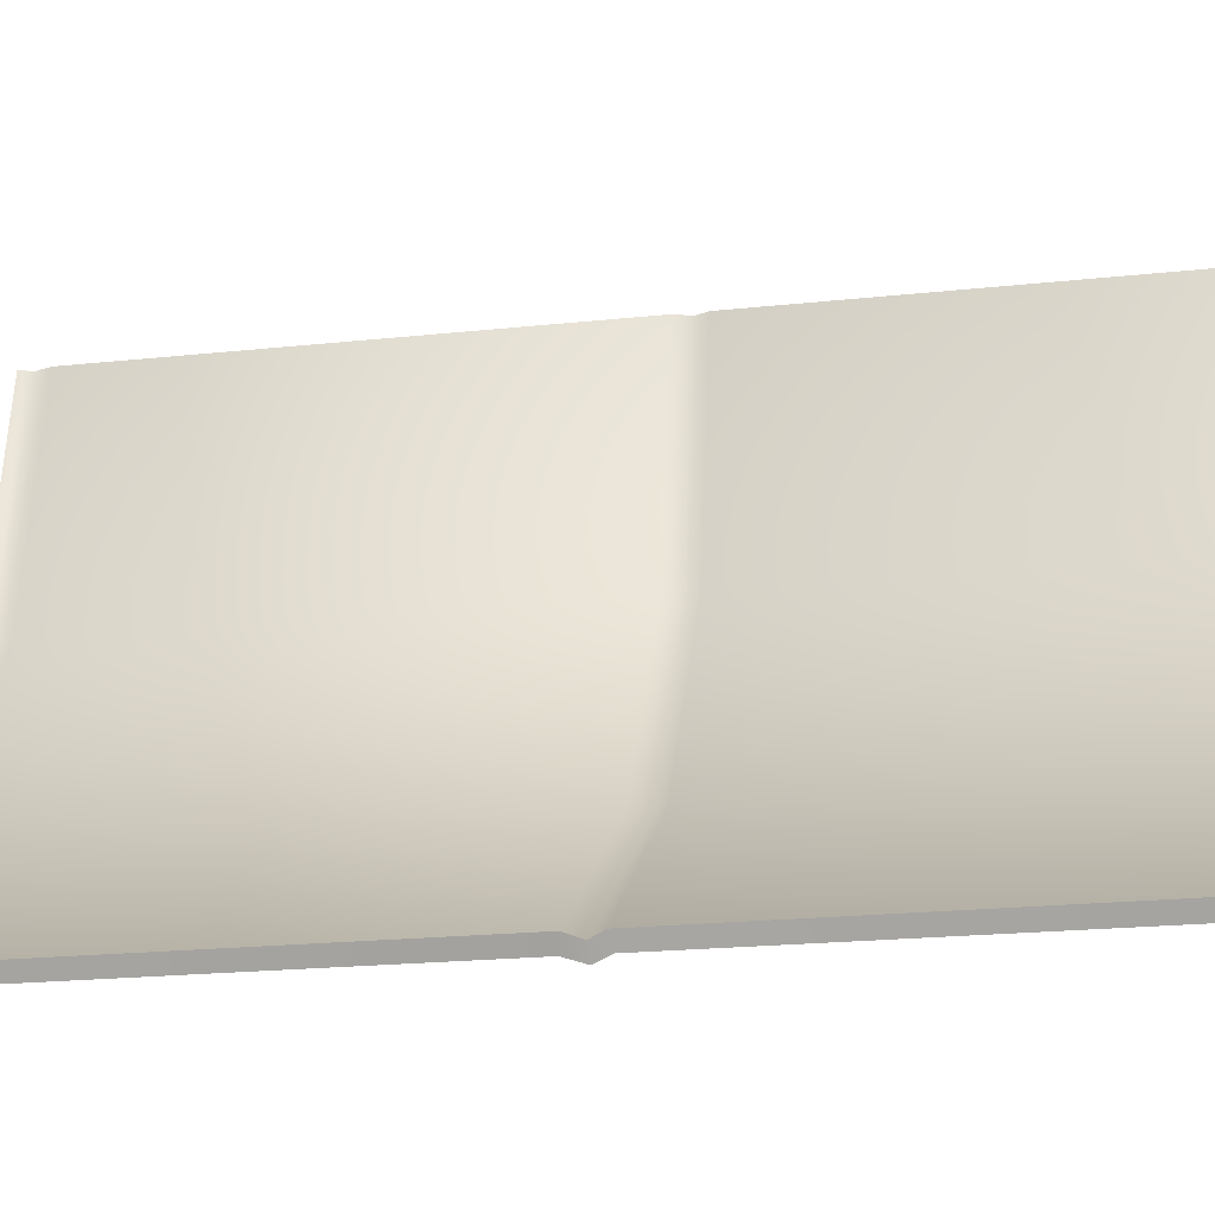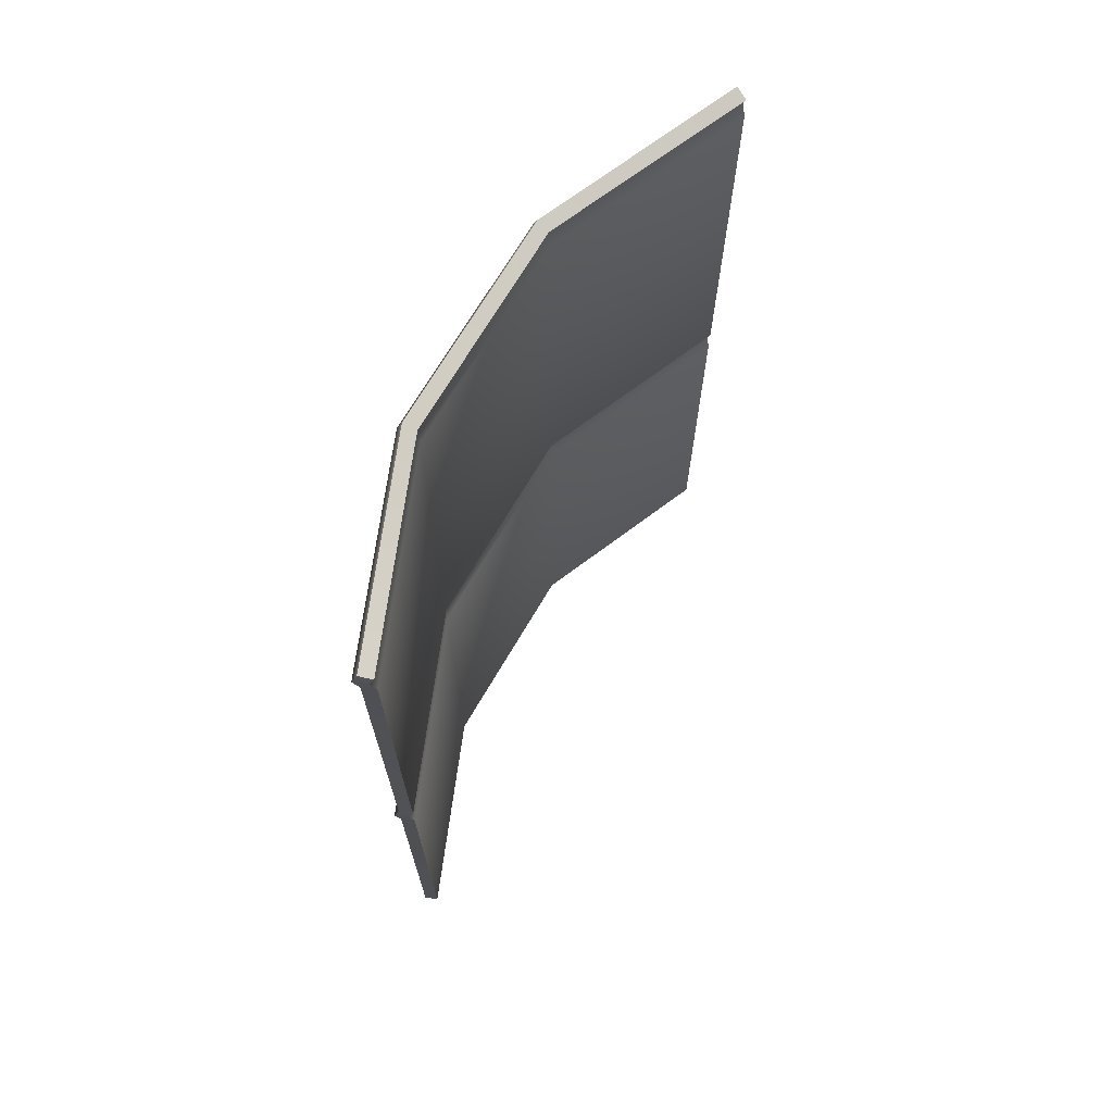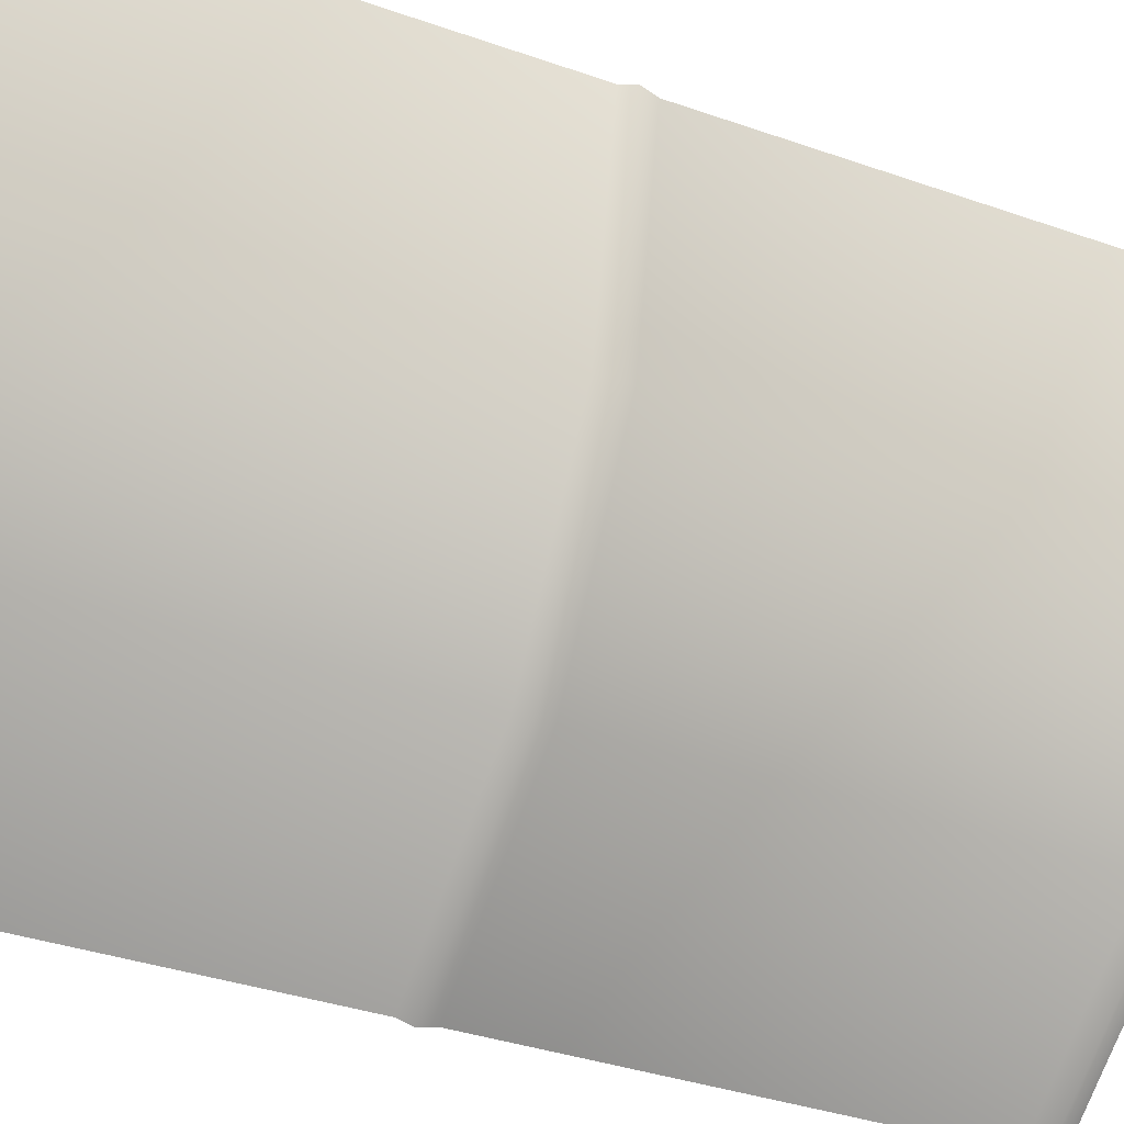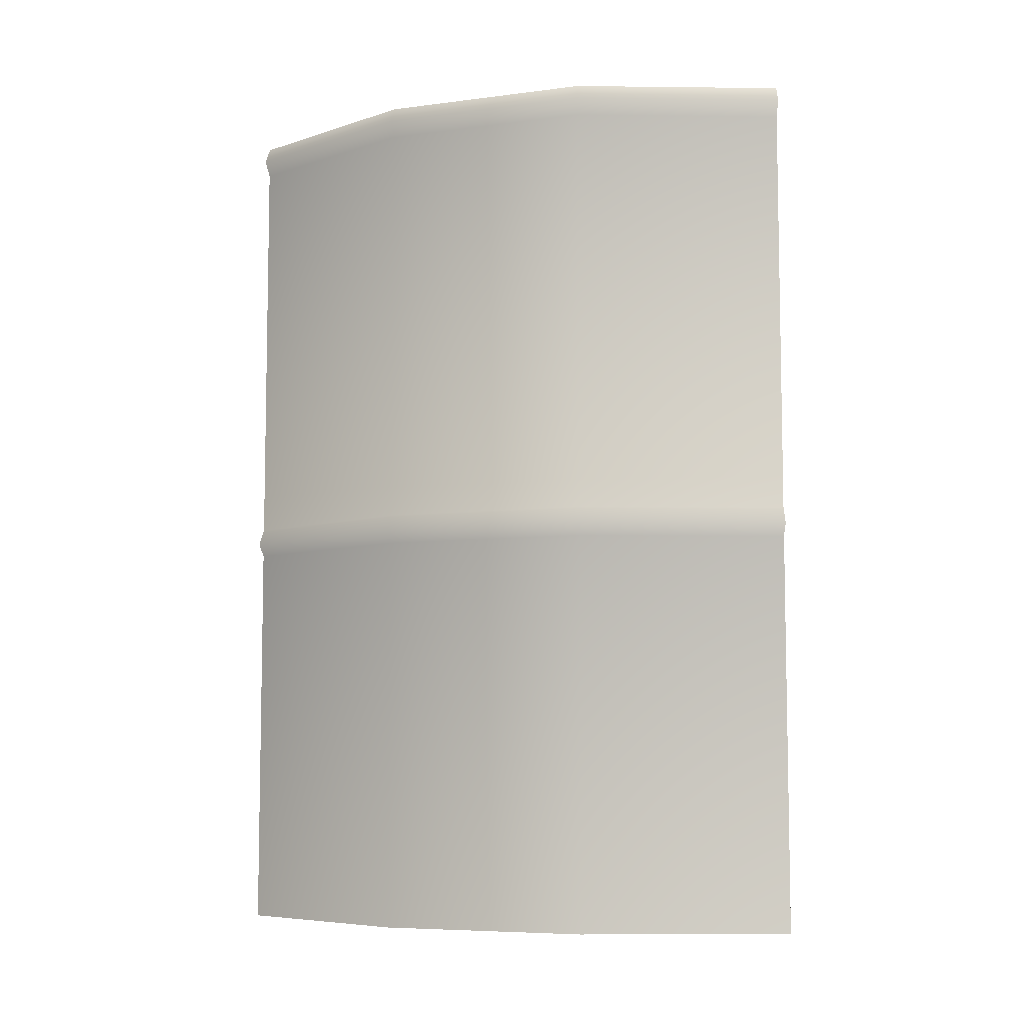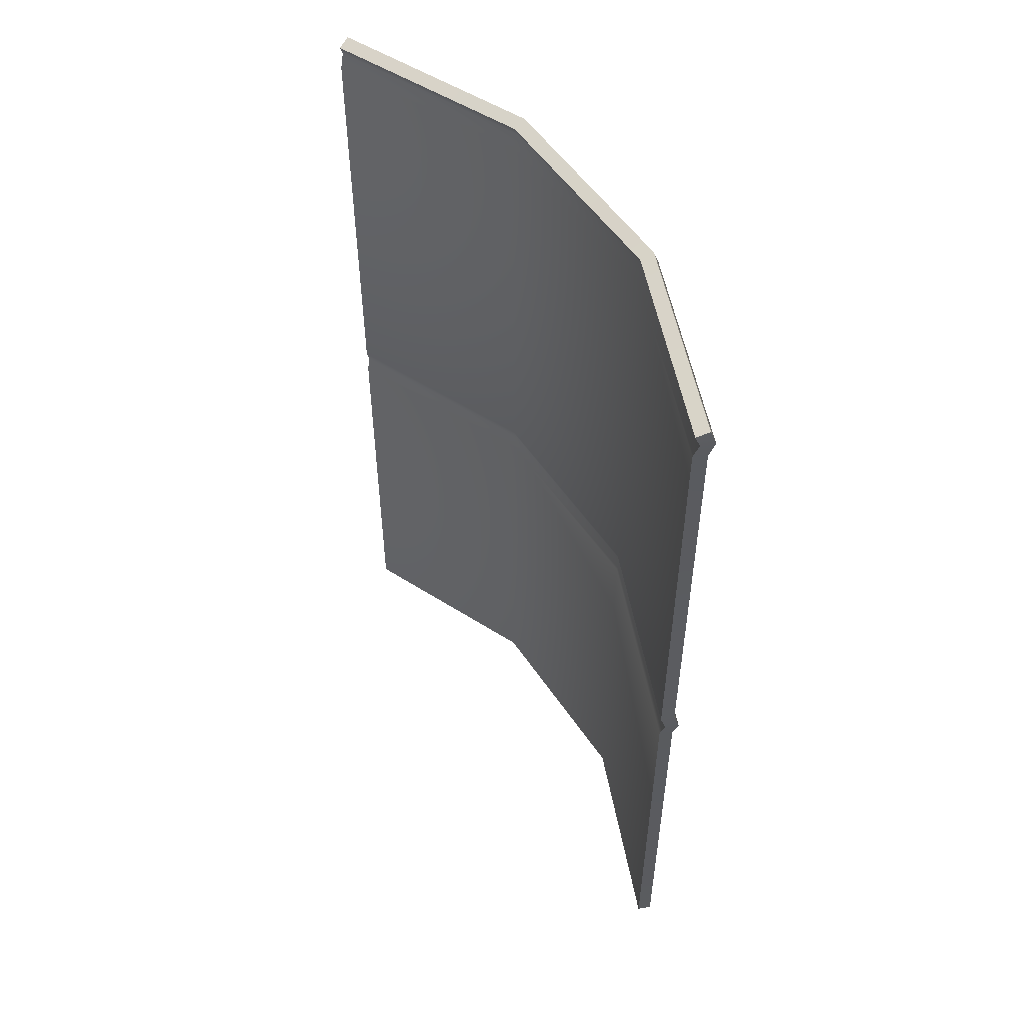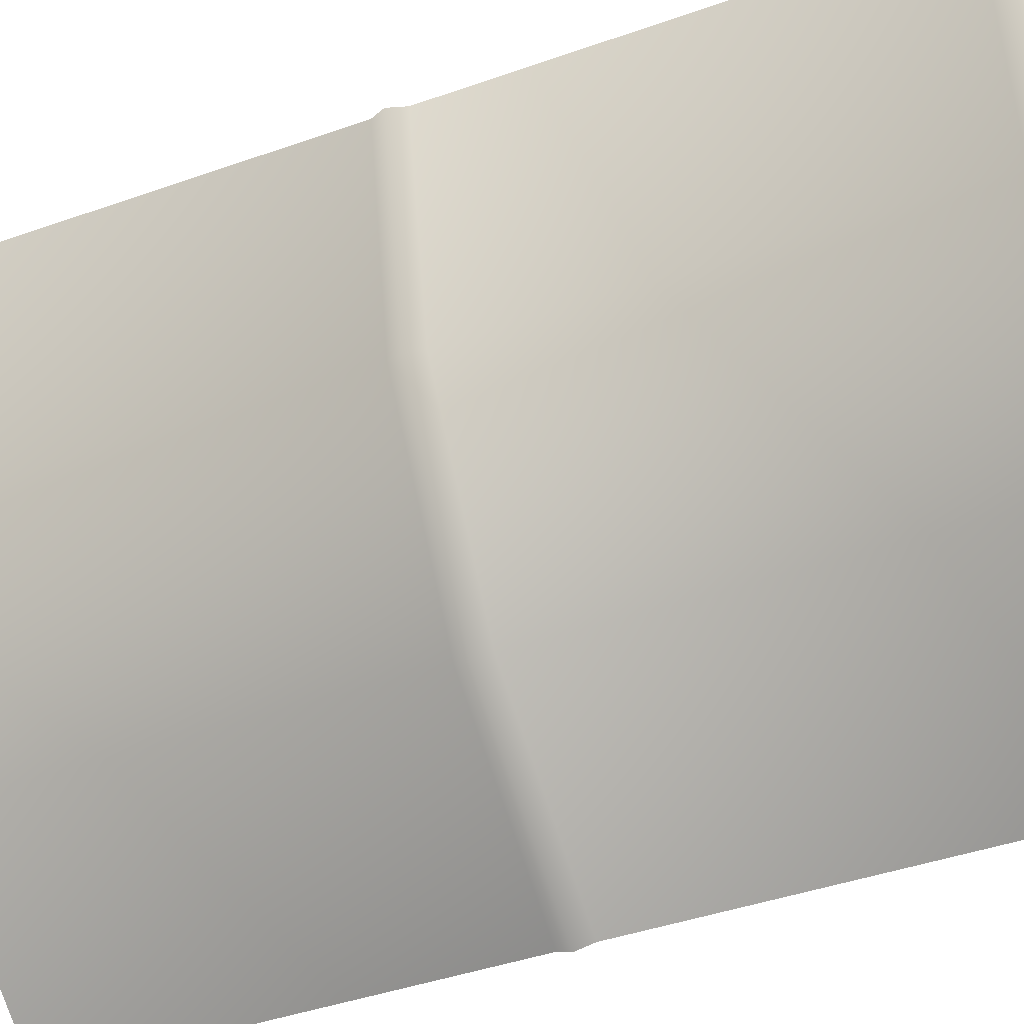
<metadata>
{"format":"obj","ext":"obj","renderer":"f3d","projection":"perspective","resolution":1024,"background":"white","views":[{"elev":-19.6,"azim":101.6,"up":"+Y"},{"elev":69.8,"azim":64.1,"up":"+Z"},{"elev":-36.8,"azim":-114.4,"up":"+Y"},{"elev":-7.0,"azim":-35.6,"up":"+Z"},{"elev":52.5,"azim":-179.0,"up":"+Z"},{"elev":-42.6,"azim":-67.1,"up":"+Y"}]}
</metadata>
<code>
g DrumPart2
v 0.2894 -0.3364 0.3249
v 0.03785 -0.1589 0.3464
v 0.2925 -0.329 0.3464
v 0.03221 -0.1645 0.3249
v 0.2925 -0.329 0.3007
v -0.1323 0.09577 0.3464
v 0.03785 -0.1589 0.3007
v 0.2925 -0.329 -0.3025
v -0.1397 0.09271 0.3249
v -0.192 0.3961 0.3464
v -0.2 0.3961 0.3249
v -0.1323 0.09577 0.3007
v -0.192 0.3961 0.3007
v 0.03785 -0.1589 -0.3025
v 0.2894 -0.3364 -0.3267
v -0.1323 0.09577 -0.3025
v -0.192 0.3961 -0.3025
v 0.03221 -0.1645 -0.3267
v 0.2925 -0.329 -0.3458
v -0.1397 0.09271 -0.3267
v -0.2 0.3961 -0.3267
v 0.03785 -0.1589 -0.3458
v 0.2925 -0.329 -0.9276
v 0.03785 -0.1589 -0.9276
v -0.1323 0.09577 -0.3458
v -0.192 0.3961 -0.3458
v -0.1323 0.09577 -0.9276
v -0.192 0.3961 -0.9276
v 0.3005 -0.3198 0.3245
v 0.3029 -0.3134 0.3396
v 0.05111 -0.1456 0.3394
v 0.04635 -0.1504 0.3245
v 0.3035 -0.3126 0.3038
v -0.115 0.1029 0.3394
v 0.05181 -0.1449 0.3039
v 0.3035 -0.3126 -0.3057
v -0.1212 0.1004 0.3245
v -0.1736 0.3998 0.3396
v -0.1804 0.4 0.3245
v -0.1141 0.1033 0.3039
v -0.1727 0.4 0.3038
v 0.05181 -0.1449 -0.3058
v 0.3005 -0.3198 -0.326
v -0.1141 0.1033 -0.3058
v -0.1727 0.4 -0.3057
v 0.04634 -0.1504 -0.326
v 0.3034 -0.3127 -0.3418
v -0.1212 0.1004 -0.326
v -0.1804 0.4 -0.326
v 0.0517 -0.145 -0.3418
v 0.3036 -0.3124 -0.9276
v 0.05199 -0.1447 -0.9276
v -0.1142 0.1033 -0.3418
v -0.1728 0.4 -0.3418
v -0.1138 0.1034 -0.9276
v -0.1724 0.4 -0.9276
v 0.2925 -0.329 0.3464
v 0.3029 -0.3134 0.3396
v 0.3005 -0.3198 0.3245
v 0.2894 -0.3364 0.3249
v 0.3035 -0.3126 0.3038
v 0.2925 -0.329 0.3007
v 0.3035 -0.3126 -0.3057
v 0.2925 -0.329 -0.3025
v 0.3005 -0.3198 -0.326
v 0.2894 -0.3364 -0.3267
v 0.3034 -0.3127 -0.3418
v 0.2925 -0.329 -0.3458
v 0.3036 -0.3124 -0.9276
v 0.2925 -0.329 -0.9276
v -0.2 0.3961 0.3249
v -0.1736 0.3998 0.3396
v -0.192 0.3961 0.3464
v -0.1804 0.4 0.3245
v -0.192 0.3961 0.3007
v -0.1727 0.4 0.3038
v -0.192 0.3961 -0.3025
v -0.1727 0.4 -0.3057
v -0.2 0.3961 -0.3267
v -0.1804 0.4 -0.326
v -0.192 0.3961 -0.3458
v -0.1728 0.4 -0.3418
v -0.192 0.3961 -0.9276
v -0.1724 0.4 -0.9276
v -0.192 0.3961 0.3464
v -0.1736 0.3998 0.3396
v -0.115 0.1029 0.3394
v -0.1323 0.09577 0.3464
v 0.05111 -0.1456 0.3394
v 0.03785 -0.1589 0.3464
v 0.3029 -0.3134 0.3396
v 0.2925 -0.329 0.3464
v -0.1323 0.09577 -0.9276
v -0.1724 0.4 -0.9276
v -0.192 0.3961 -0.9276
v -0.1138 0.1034 -0.9276
v 0.03785 -0.1589 -0.9276
v 0.05199 -0.1447 -0.9276
v 0.2925 -0.329 -0.9276
v 0.3036 -0.3124 -0.9276
g DrumPart2_0
f 3 2 1
f 2 4 1
f 1 4 5
f 2 6 4
f 4 7 5
f 5 7 8
f 6 9 4
f 4 9 7
f 6 10 9
f 10 11 9
f 9 11 12
f 9 12 7
f 11 13 12
f 7 14 8
f 7 12 14
f 8 14 15
f 12 13 16
f 12 16 14
f 13 17 16
f 14 18 15
f 14 16 18
f 15 18 19
f 16 17 20
f 16 20 18
f 17 21 20
f 18 22 19
f 18 20 22
f 19 22 23
f 22 24 23
f 20 21 25
f 20 25 22
f 22 25 24
f 21 26 25
f 25 27 24
f 25 26 27
f 26 28 27
f 31 30 29
f 32 31 29
f 32 29 33
f 34 31 32
f 35 32 33
f 35 33 36
f 37 34 32
f 37 32 35
f 38 34 37
f 39 38 37
f 39 37 40
f 40 37 35
f 41 39 40
f 42 35 36
f 40 35 42
f 42 36 43
f 41 40 44
f 44 40 42
f 45 41 44
f 46 42 43
f 44 42 46
f 46 43 47
f 45 44 48
f 48 44 46
f 49 45 48
f 50 46 47
f 48 46 50
f 50 47 51
f 52 50 51
f 49 48 53
f 53 48 50
f 53 50 52
f 54 49 53
f 55 53 52
f 54 53 55
f 56 54 55
f 59 58 57
f 60 59 57
f 61 59 60
f 62 61 60
f 63 61 62
f 64 63 62
f 65 63 64
f 66 65 64
f 67 65 66
f 68 67 66
f 69 67 68
f 70 69 68
f 73 72 71
f 72 74 71
f 71 74 75
f 74 76 75
f 75 76 77
f 76 78 77
f 77 78 79
f 78 80 79
f 79 80 81
f 80 82 81
f 81 82 83
f 82 84 83
f 87 86 85
f 88 87 85
f 89 87 88
f 90 89 88
f 91 89 90
f 92 91 90
f 95 94 93
f 94 96 93
f 93 96 97
f 96 98 97
f 97 98 99
f 98 100 99

</code>
